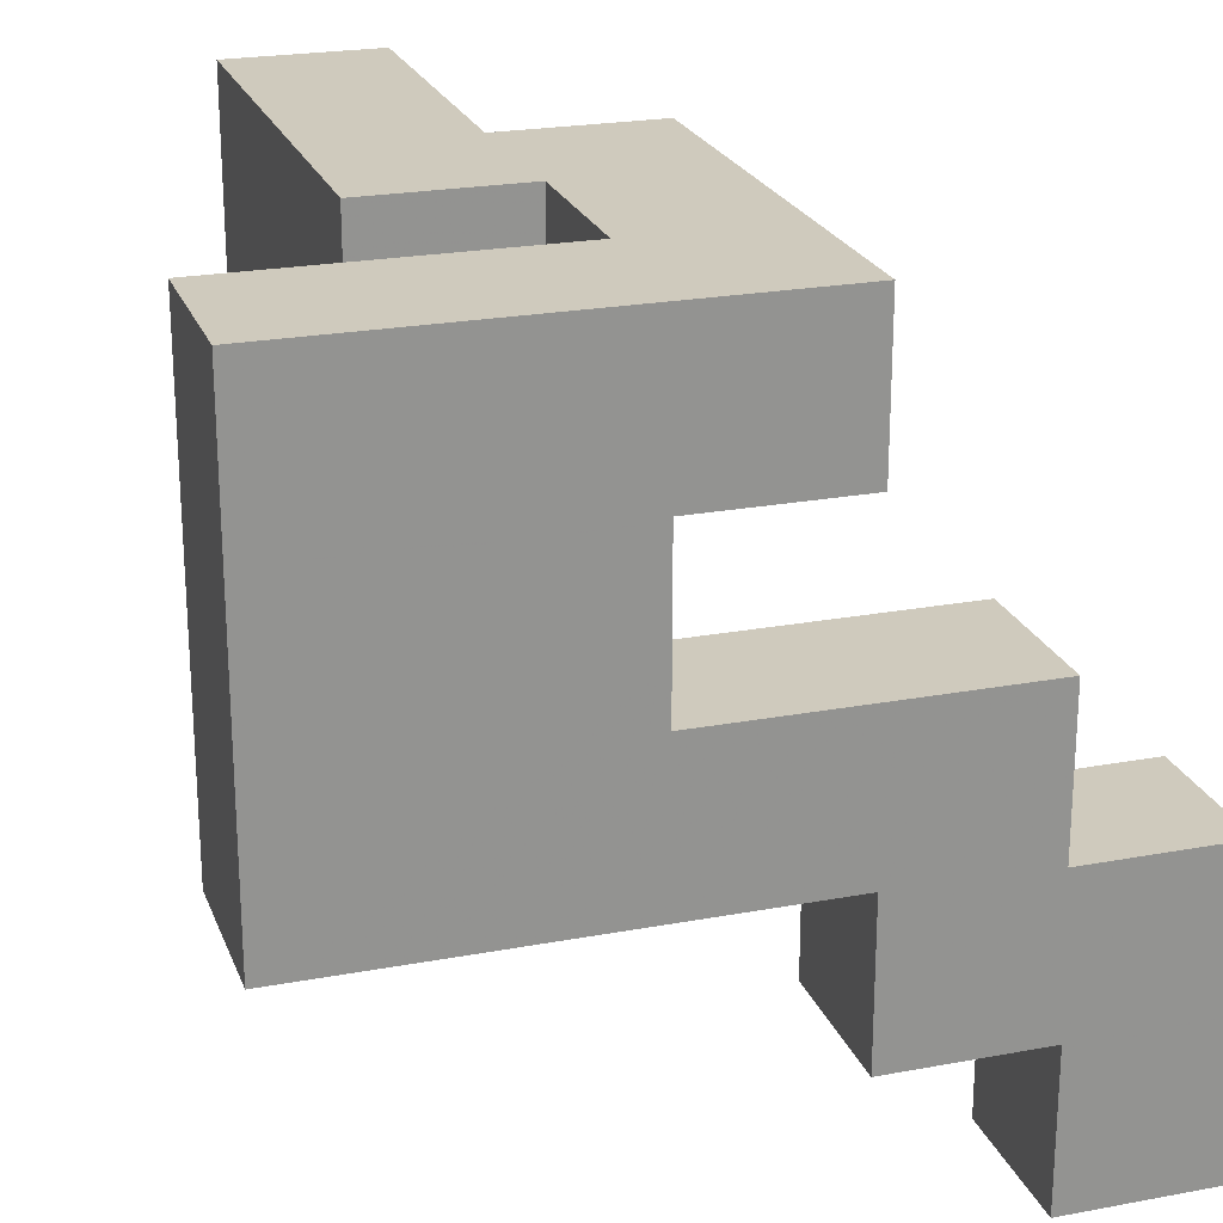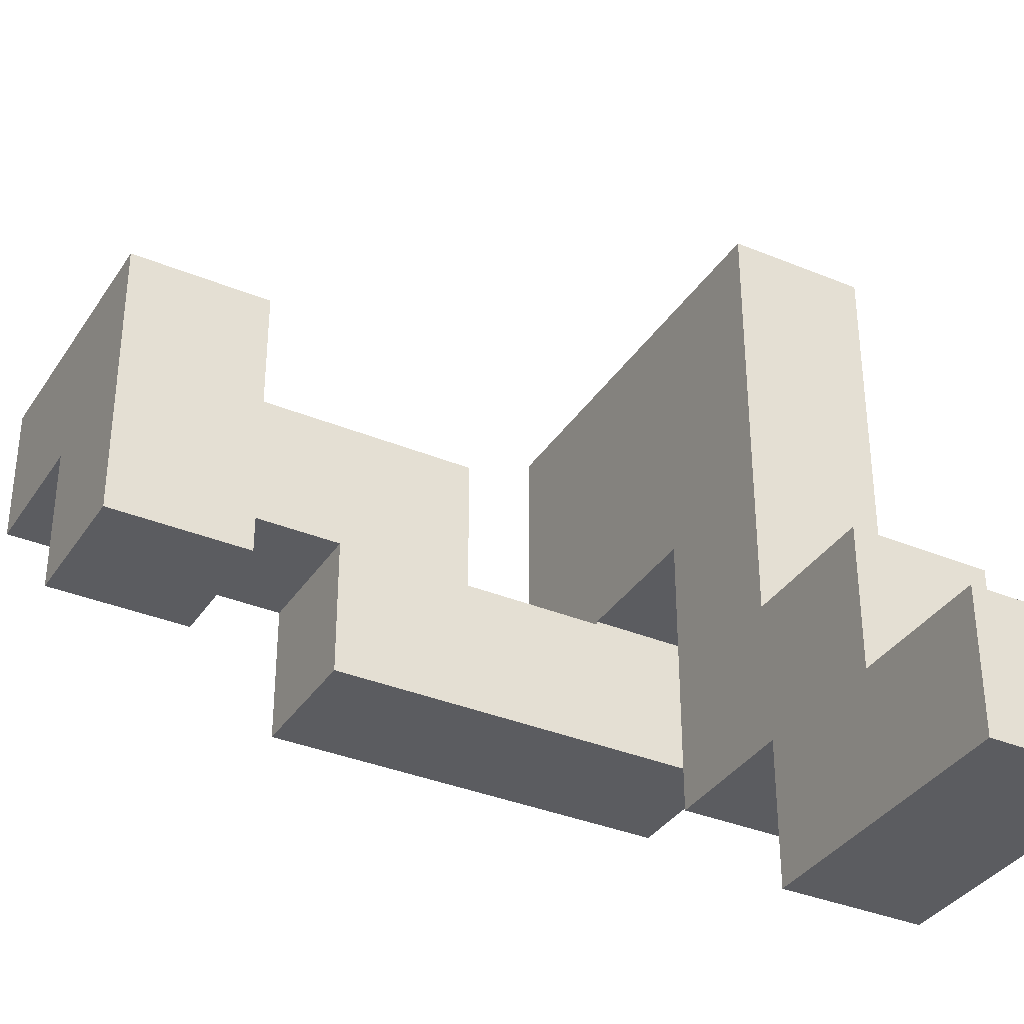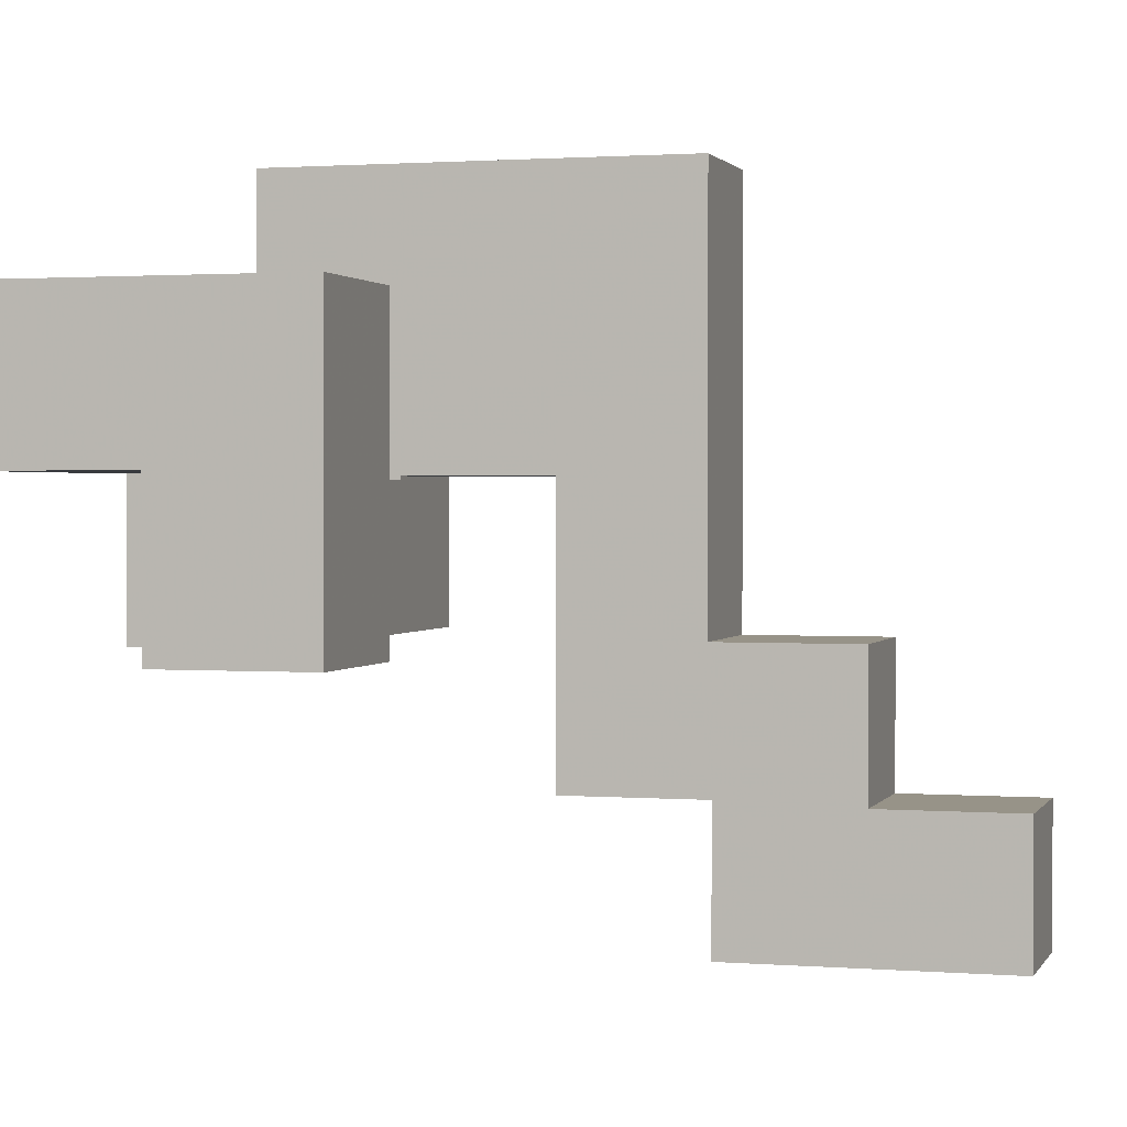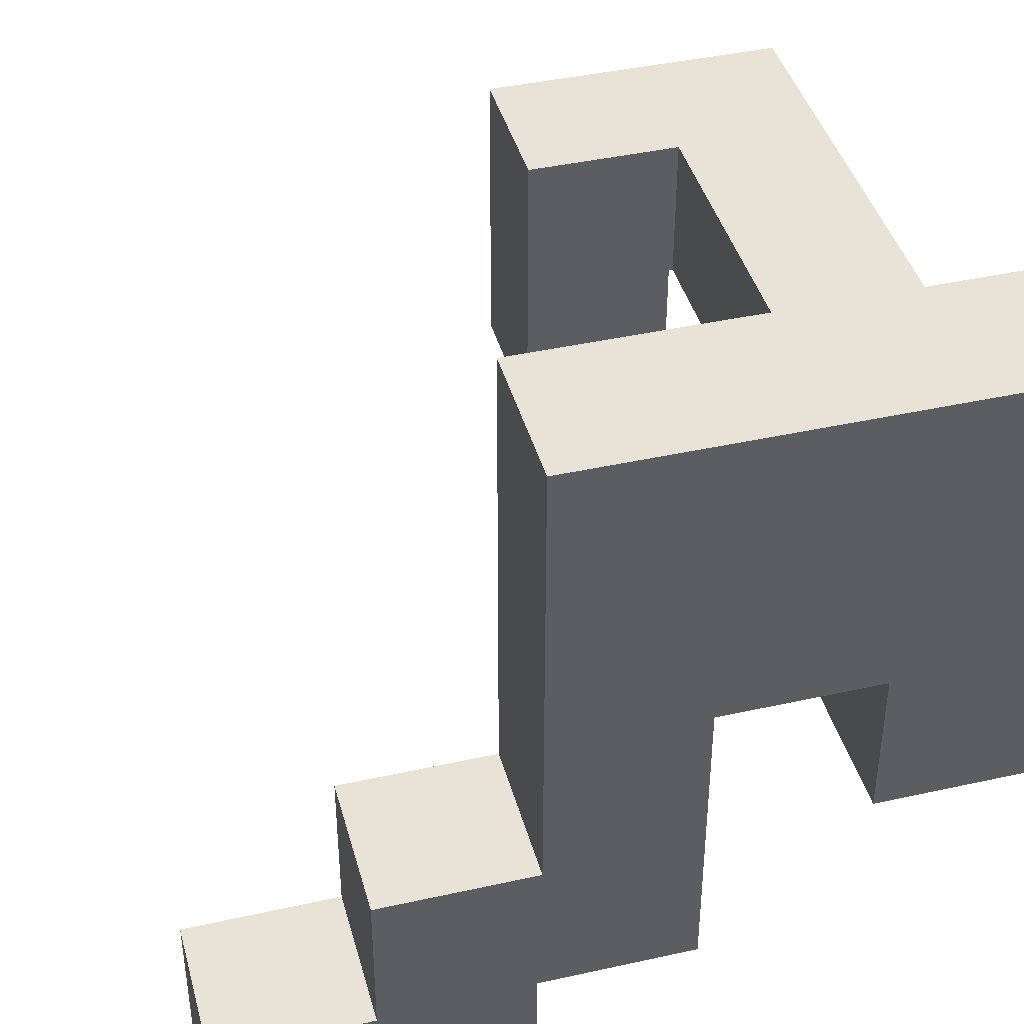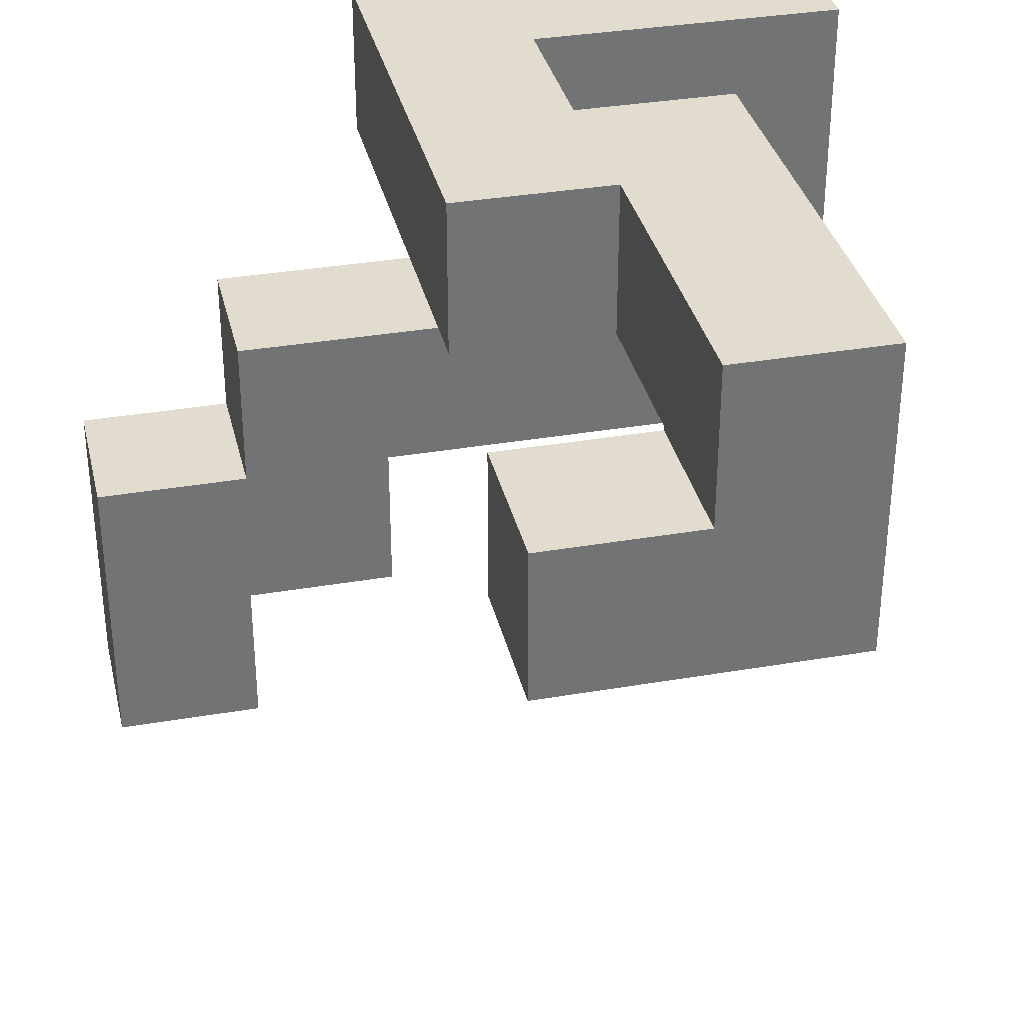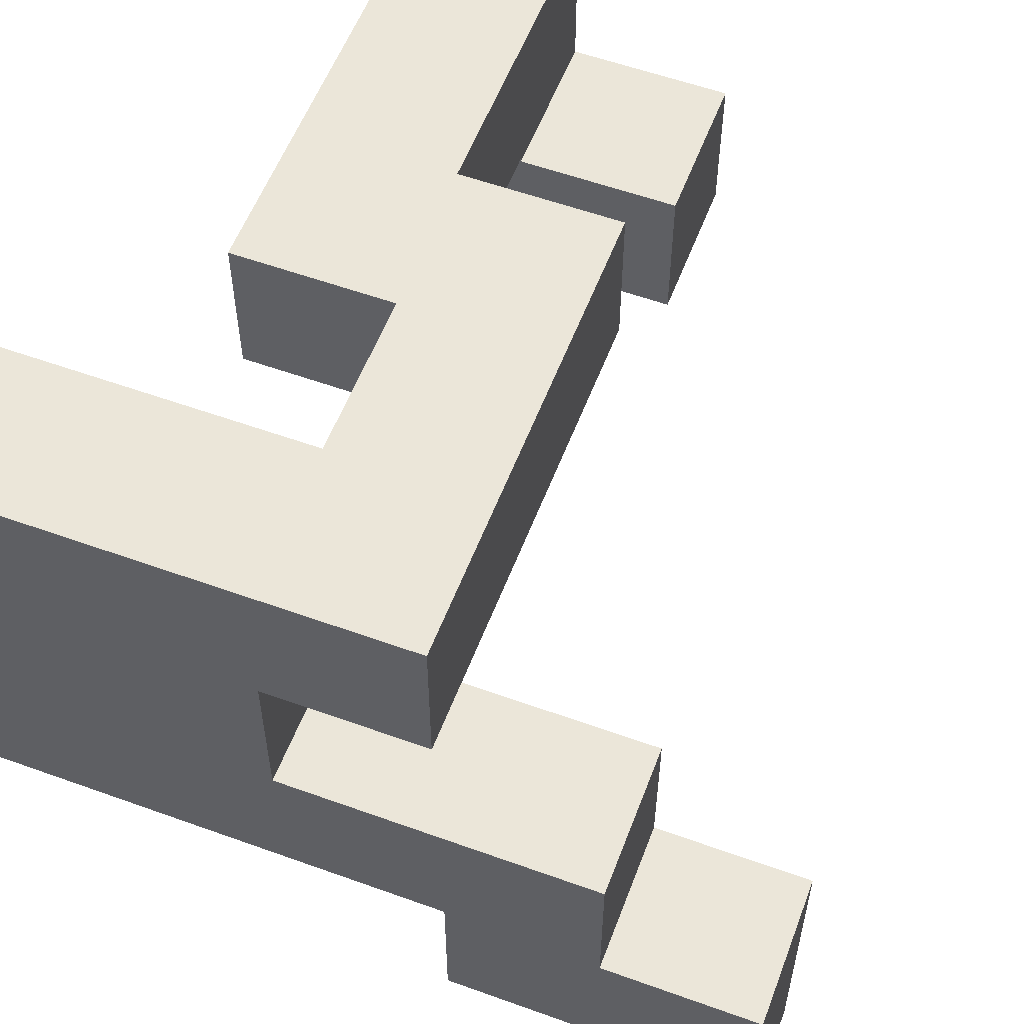
<metadata>
{"format":"obj","ext":"obj","renderer":"f3d","projection":"perspective","resolution":1024,"background":"white","views":[{"elev":22.9,"azim":-107.7,"up":"+Z"},{"elev":-35.3,"azim":151.2,"up":"+Y"},{"elev":1.3,"azim":106.1,"up":"+Y"},{"elev":41.7,"azim":-105.0,"up":"+Y"},{"elev":34.6,"azim":77.0,"up":"+Z"},{"elev":56.6,"azim":-69.3,"up":"+Z"}]}
</metadata>
<code>
v -0.7106 -0.5677 -0.4249
v -0.7106 -0.5677 -0.1466
v -0.7106 -0.2894 -0.1466
v -0.7106 -0.2894 -0.4249
v -0.7106 -0.5677 -0.1429
v -0.7106 -0.2894 -0.1429
v -0.4323 -0.5677 -0.4249
v -0.4323 -0.2894 -0.4249
v -0.4323 -0.2894 -0.1466
v -0.4323 -0.5677 -0.1466
v -0.4323 -0.2894 -0.1429
v -0.4323 -0.5677 -0.1429
v -0.7106 -0.5677 -0.1391
v -0.7106 -0.2894 -0.1391
v -0.7106 -0.5677 0.1391
v -0.7106 -0.2894 0.1391
v -0.7106 -0.2857 0.1391
v -0.7106 -0.2857 -0.1391
v -0.4323 -0.2894 -0.1391
v -0.4323 -0.5677 -0.1391
v -0.4323 -0.2894 0.1391
v -0.4323 -0.5677 0.1391
v -0.4323 -0.2857 -0.1391
v -0.4323 -0.2857 0.1391
v -0.7106 -0.282 0.1391
v -0.7106 -0.282 -0.1391
v -0.7106 -0.003714 0.1391
v -0.7106 -0.003714 -0.1391
v -0.7106 -0.282 0.1429
v -0.7106 -0.003714 0.1429
v -0.4323 -0.282 -0.1391
v -0.4323 -0.282 0.1391
v -0.4323 -0.003714 -0.1391
v -0.4323 -0.003714 0.1391
v -0.4323 -0.003714 0.1429
v -0.4323 -0.282 0.1429
v -0.7106 -0.282 0.1466
v -0.7106 -0.003714 0.1466
v -0.7106 -0.282 0.4249
v -0.7106 -0.003714 0.4249
v -0.7106 -0 0.4249
v -0.7106 -0 0.1466
v -0.4323 -0.003714 0.1466
v -0.4323 -0.282 0.1466
v -0.4323 -0.003714 0.4249
v -0.4323 -0.282 0.4249
v -0.4323 -0 0.1466
v -0.4323 -0 0.4249
v -0.7106 0.003714 0.4249
v -0.7106 0.003714 0.1466
v -0.7106 0.282 0.4249
v -0.7106 0.282 0.1466
v -0.7106 0.2857 0.4249
v -0.7106 0.2857 0.1466
v -0.4323 0.003714 0.1466
v -0.4323 0.003714 0.4249
v -0.4323 0.282 0.1466
v -0.4323 0.282 0.4249
v -0.4323 0.2857 0.1466
v -0.4323 0.2857 0.4249
v -0.7106 0.2894 0.4249
v -0.7106 0.2894 0.1466
v -0.7106 0.5677 0.4249
v -0.7106 0.5677 0.1466
v -0.7106 0.5714 0.4249
v -0.7106 0.5714 0.1466
v -0.7106 0.2894 0.4286
v -0.7106 0.5677 0.4286
v -0.7106 0.5714 0.4286
v -0.4323 0.2894 0.1466
v -0.4323 0.2894 0.4249
v -0.4323 0.5677 0.1466
v -0.4323 0.5677 0.4249
v -0.4323 0.5714 0.1466
v -0.4323 0.5714 0.4249
v -0.4323 0.5677 0.4286
v -0.4323 0.2894 0.4286
v -0.4323 0.5714 0.4286
v -0.7106 0.5751 0.4249
v -0.7106 0.5751 0.1466
v -0.7106 0.8534 0.4249
v -0.7106 0.8534 0.1466
v -0.7106 0.5751 0.4286
v -0.7106 0.8534 0.4286
v -0.4323 0.5751 0.1466
v -0.4323 0.5751 0.4249
v -0.4323 0.8534 0.1466
v -0.4323 0.8534 0.4249
v -0.4323 0.5751 0.4286
v -0.4323 0.8534 0.4286
v 0.4323 0.003714 0.4323
v 0.4323 0.003714 0.7106
v 0.4323 0.282 0.7106
v 0.4323 0.282 0.4323
v 0.4323 0.2857 0.7106
v 0.4323 0.2857 0.4323
v 0.7106 0.003714 0.4323
v 0.7106 0.282 0.4323
v 0.7106 0.282 0.7106
v 0.7106 0.003714 0.7106
v 0.7106 0.2857 0.4323
v 0.7106 0.2857 0.7106
v -0.7106 0.2894 0.4323
v -0.7106 0.5677 0.4323
v -0.7106 0.5714 0.4323
v -0.7106 0.2894 0.7106
v -0.7106 0.5677 0.7106
v -0.7106 0.5714 0.7106
v -0.7106 0.2894 0.7143
v -0.7106 0.5677 0.7143
v -0.7106 0.5714 0.7143
v -0.4323 0.5677 0.4323
v -0.4323 0.2894 0.4323
v -0.4323 0.5714 0.4323
v -0.4323 0.5677 0.7106
v -0.4323 0.2894 0.7106
v -0.4323 0.5714 0.7106
v -0.4323 0.5677 0.7143
v -0.4323 0.2894 0.7143
v -0.4323 0.5714 0.7143
v 0.4323 0.2894 0.7106
v 0.4323 0.2894 0.4323
v 0.4323 0.5677 0.7106
v 0.4323 0.5677 0.4323
v 0.4323 0.2894 0.7143
v 0.4323 0.5677 0.7143
v 0.7106 0.2894 0.4323
v 0.7106 0.2894 0.7106
v 0.7106 0.5677 0.4323
v 0.7106 0.5677 0.7106
v 0.7106 0.5677 0.7143
v 0.7106 0.2894 0.7143
v -0.7106 0.5751 0.4323
v -0.7106 0.8534 0.4323
v -0.7106 0.5751 0.7106
v -0.7106 0.8534 0.7106
v -0.7106 0.5751 0.7143
v -0.7106 0.8534 0.7143
v -0.4323 0.5751 0.4323
v -0.4323 0.8534 0.4323
v -0.4323 0.5751 0.7106
v -0.4323 0.8534 0.7106
v -0.4323 0.5751 0.7143
v -0.4323 0.8534 0.7143
v -0.7106 0.003714 0.718
v -0.7106 0.003714 0.9963
v -0.7106 0.282 0.9963
v -0.7106 0.282 0.718
v -0.7106 0.2857 0.9963
v -0.7106 0.2857 0.718
v -0.4323 0.282 0.718
v -0.4323 0.2857 0.718
v -0.4323 0.2857 0.9963
v -0.4323 0.282 0.9963
v -0.4323 0.003714 0.718
v -0.4323 0.003714 0.9963
v -0.4286 0.003714 0.718
v -0.4286 0.003714 0.9963
v -0.4286 0.282 0.9963
v -0.4286 0.282 0.718
v -0.4249 0.003714 0.718
v -0.4249 0.003714 0.9963
v -0.1466 0.003714 0.718
v -0.1466 0.003714 0.9963
v -0.1429 0.003714 0.718
v -0.1429 0.003714 0.9963
v -0.4249 0.282 0.9963
v -0.4249 0.282 0.718
v -0.1466 0.282 0.9963
v -0.1466 0.282 0.718
v -0.1429 0.282 0.9963
v -0.1429 0.282 0.718
v -0.1391 0.282 0.718
v -0.1391 0.282 0.9963
v -0.1391 0.2857 0.9963
v -0.1391 0.2857 0.718
v 0.1391 0.003714 0.718
v 0.1391 0.282 0.718
v 0.1391 0.282 0.9963
v 0.1391 0.003714 0.9963
v 0.1391 0.2857 0.718
v 0.1391 0.2857 0.9963
v -0.1391 0.003714 0.718
v -0.1391 0.003714 0.9963
v -0.7106 0.2894 0.718
v -0.7106 0.5677 0.718
v -0.7106 0.5714 0.718
v -0.7106 0.2894 0.9963
v -0.7106 0.5677 0.9963
v -0.7106 0.5714 0.9963
v -0.4323 0.5677 0.718
v -0.4323 0.2894 0.718
v -0.4323 0.5714 0.718
v -0.4323 0.2894 0.9963
v -0.4323 0.5677 0.9963
v -0.4323 0.5714 0.9963
v -0.1391 0.2894 0.9963
v -0.1391 0.2894 0.718
v -0.1391 0.5677 0.9963
v -0.1391 0.5677 0.718
v 0.1391 0.2894 0.718
v 0.1391 0.2894 0.9963
v 0.1429 0.2894 0.718
v 0.1429 0.2894 0.9963
v 0.1391 0.5677 0.9963
v 0.1391 0.5677 0.718
v 0.1429 0.5677 0.9963
v 0.1429 0.5677 0.718
v 0.1466 0.2894 0.718
v 0.1466 0.2894 0.9963
v 0.4249 0.2894 0.718
v 0.4249 0.2894 0.9963
v 0.4286 0.2894 0.718
v 0.4286 0.2894 0.9963
v 0.1466 0.5677 0.9963
v 0.1466 0.5677 0.718
v 0.4249 0.5677 0.9963
v 0.4249 0.5677 0.718
v 0.4286 0.5677 0.9963
v 0.4286 0.5677 0.718
v 0.4323 0.2894 0.718
v 0.4323 0.5677 0.718
v 0.7106 0.5677 0.718
v 0.7106 0.2894 0.718
v 0.7106 0.5677 0.9963
v 0.7106 0.2894 0.9963
v 0.4323 0.2894 0.9963
v 0.4323 0.5677 0.9963
v -0.7106 0.5751 0.718
v -0.7106 0.8534 0.718
v -0.7106 0.5751 0.9963
v -0.7106 0.8534 0.9963
v -0.4323 0.5751 0.718
v -0.4323 0.8534 0.718
v -0.4323 0.5751 0.9963
v -0.4323 0.8534 0.9963
f 1 2 3 4
f 2 5 6 3
f 7 8 9 10
f 10 9 11 12
f 1 7 10 2
f 2 10 12 5
f 4 3 9 8
f 3 6 11 9
f 1 4 8 7
f 5 13 14 6
f 13 15 16 14
f 14 16 17 18
f 12 11 19 20
f 20 19 21 22
f 19 23 24 21
f 5 12 20 13
f 13 20 22 15
f 6 14 19 11
f 14 18 23 19
f 15 22 21 16
f 16 21 24 17
f 18 17 25 26
f 26 25 27 28
f 25 29 30 27
f 23 31 32 24
f 31 33 34 32
f 32 34 35 36
f 25 32 36 29
f 28 27 34 33
f 27 30 35 34
f 18 26 31 23
f 26 28 33 31
f 17 24 32 25
f 29 37 38 30
f 37 39 40 38
f 38 40 41 42
f 36 35 43 44
f 44 43 45 46
f 43 47 48 45
f 29 36 44 37
f 37 44 46 39
f 30 38 43 35
f 38 42 47 43
f 39 46 45 40
f 40 45 48 41
f 42 41 49 50
f 50 49 51 52
f 52 51 53 54
f 47 55 56 48
f 55 57 58 56
f 57 59 60 58
f 42 50 55 47
f 50 52 57 55
f 52 54 59 57
f 41 48 56 49
f 49 56 58 51
f 51 58 60 53
f 54 53 61 62
f 62 61 63 64
f 64 63 65 66
f 61 67 68 63
f 63 68 69 65
f 59 70 71 60
f 70 72 73 71
f 72 74 75 73
f 71 73 76 77
f 73 75 78 76
f 61 71 77 67
f 54 62 70 59
f 62 64 72 70
f 64 66 74 72
f 53 60 71 61
f 66 65 79 80
f 80 79 81 82
f 65 69 83 79
f 79 83 84 81
f 74 85 86 75
f 85 87 88 86
f 75 86 89 78
f 86 88 90 89
f 82 81 88 87
f 81 84 90 88
f 66 80 85 74
f 80 82 87 85
f 91 92 93 94
f 94 93 95 96
f 97 98 99 100
f 98 101 102 99
f 91 97 100 92
f 91 94 98 97
f 94 96 101 98
f 92 100 99 93
f 93 99 102 95
f 67 103 104 68
f 68 104 105 69
f 103 106 107 104
f 104 107 108 105
f 106 109 110 107
f 107 110 111 108
f 77 76 112 113
f 76 78 114 112
f 113 112 115 116
f 112 114 117 115
f 116 115 118 119
f 115 117 120 118
f 67 77 113 103
f 103 113 116 106
f 106 116 119 109
f 96 95 121 122
f 122 121 123 124
f 121 125 126 123
f 101 127 128 102
f 127 129 130 128
f 128 130 131 132
f 121 128 132 125
f 124 123 130 129
f 123 126 131 130
f 96 122 127 101
f 122 124 129 127
f 95 102 128 121
f 69 105 133 83
f 83 133 134 84
f 105 108 135 133
f 133 135 136 134
f 108 111 137 135
f 135 137 138 136
f 78 89 139 114
f 89 90 140 139
f 114 139 141 117
f 139 140 142 141
f 117 141 143 120
f 141 142 144 143
f 84 134 140 90
f 134 136 142 140
f 136 138 144 142
f 145 146 147 148
f 148 147 149 150
f 151 152 153 154
f 145 155 156 146
f 155 157 158 156
f 151 154 159 160
f 145 148 151 155
f 155 151 160 157
f 148 150 152 151
f 146 156 154 147
f 156 158 159 154
f 147 154 153 149
f 157 161 162 158
f 161 163 164 162
f 163 165 166 164
f 160 159 167 168
f 168 167 169 170
f 170 169 171 172
f 157 160 168 161
f 161 168 170 163
f 163 170 172 165
f 158 162 167 159
f 162 164 169 167
f 164 166 171 169
f 173 174 175 176
f 177 178 179 180
f 178 181 182 179
f 165 183 184 166
f 183 177 180 184
f 172 171 174 173
f 165 172 173 183
f 183 173 178 177
f 173 176 181 178
f 166 184 174 171
f 184 180 179 174
f 174 179 182 175
f 109 185 186 110
f 110 186 187 111
f 150 149 188 185
f 185 188 189 186
f 186 189 190 187
f 119 118 191 192
f 118 120 193 191
f 152 192 194 153
f 192 191 195 194
f 191 193 196 195
f 109 119 192 185
f 150 185 192 152
f 149 153 194 188
f 188 194 195 189
f 189 195 196 190
f 176 175 197 198
f 198 197 199 200
f 181 201 202 182
f 201 203 204 202
f 200 199 205 206
f 206 205 207 208
f 176 198 201 181
f 198 200 206 201
f 201 206 208 203
f 175 182 202 197
f 197 202 205 199
f 202 204 207 205
f 203 209 210 204
f 209 211 212 210
f 211 213 214 212
f 208 207 215 216
f 216 215 217 218
f 218 217 219 220
f 203 208 216 209
f 209 216 218 211
f 211 218 220 213
f 204 210 215 207
f 210 212 217 215
f 212 214 219 217
f 125 221 222 126
f 132 131 223 224
f 224 223 225 226
f 213 221 227 214
f 125 132 224 221
f 221 224 226 227
f 220 219 228 222
f 126 222 223 131
f 222 228 225 223
f 213 220 222 221
f 214 227 228 219
f 227 226 225 228
f 111 187 229 137
f 137 229 230 138
f 187 190 231 229
f 229 231 232 230
f 120 143 233 193
f 143 144 234 233
f 193 233 235 196
f 233 234 236 235
f 138 230 234 144
f 230 232 236 234
f 190 196 235 231
f 231 235 236 232

</code>
